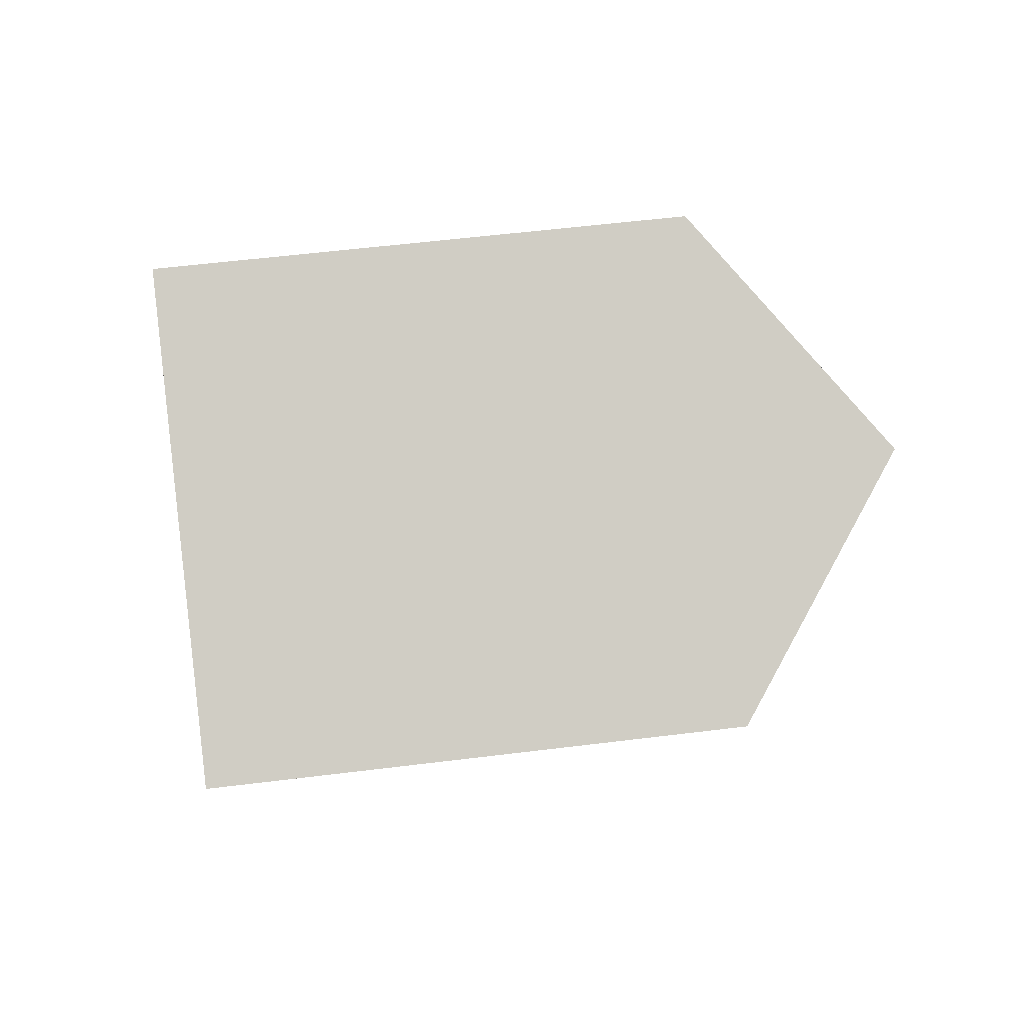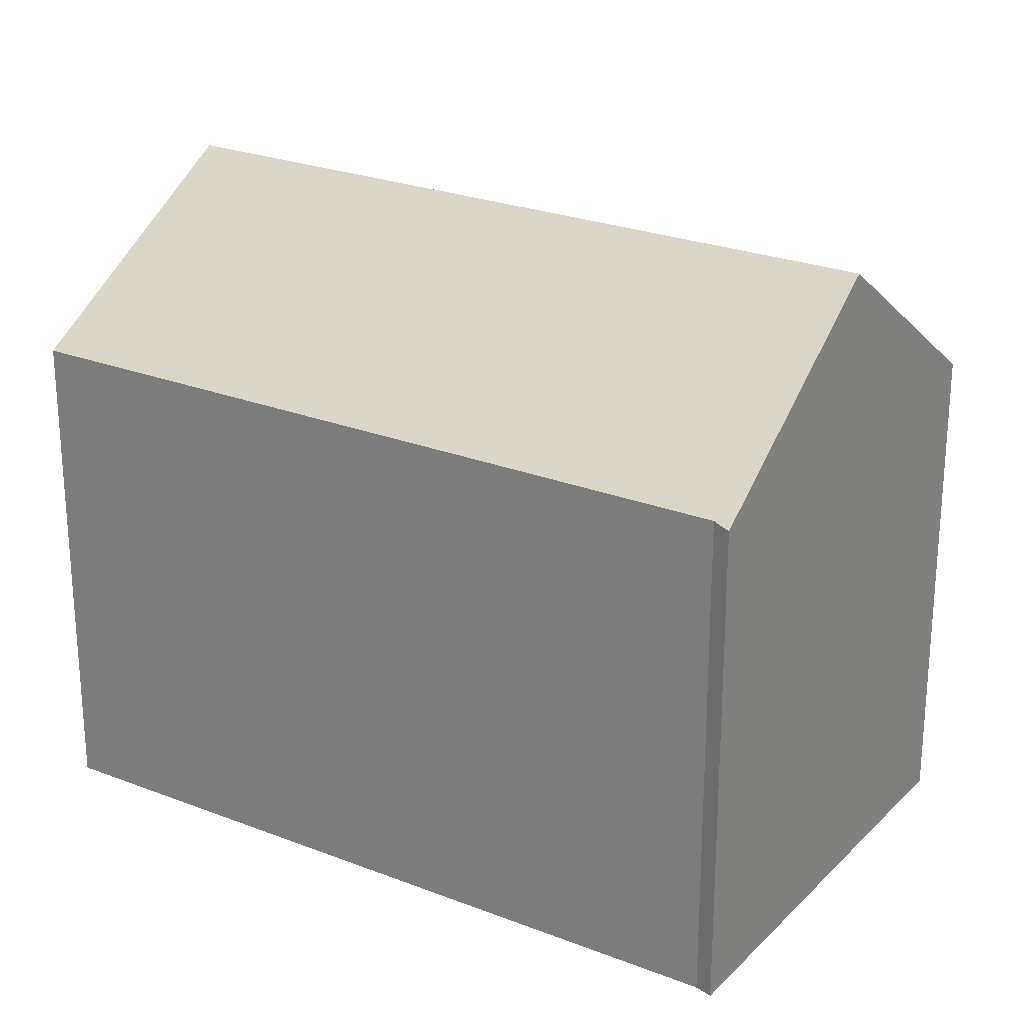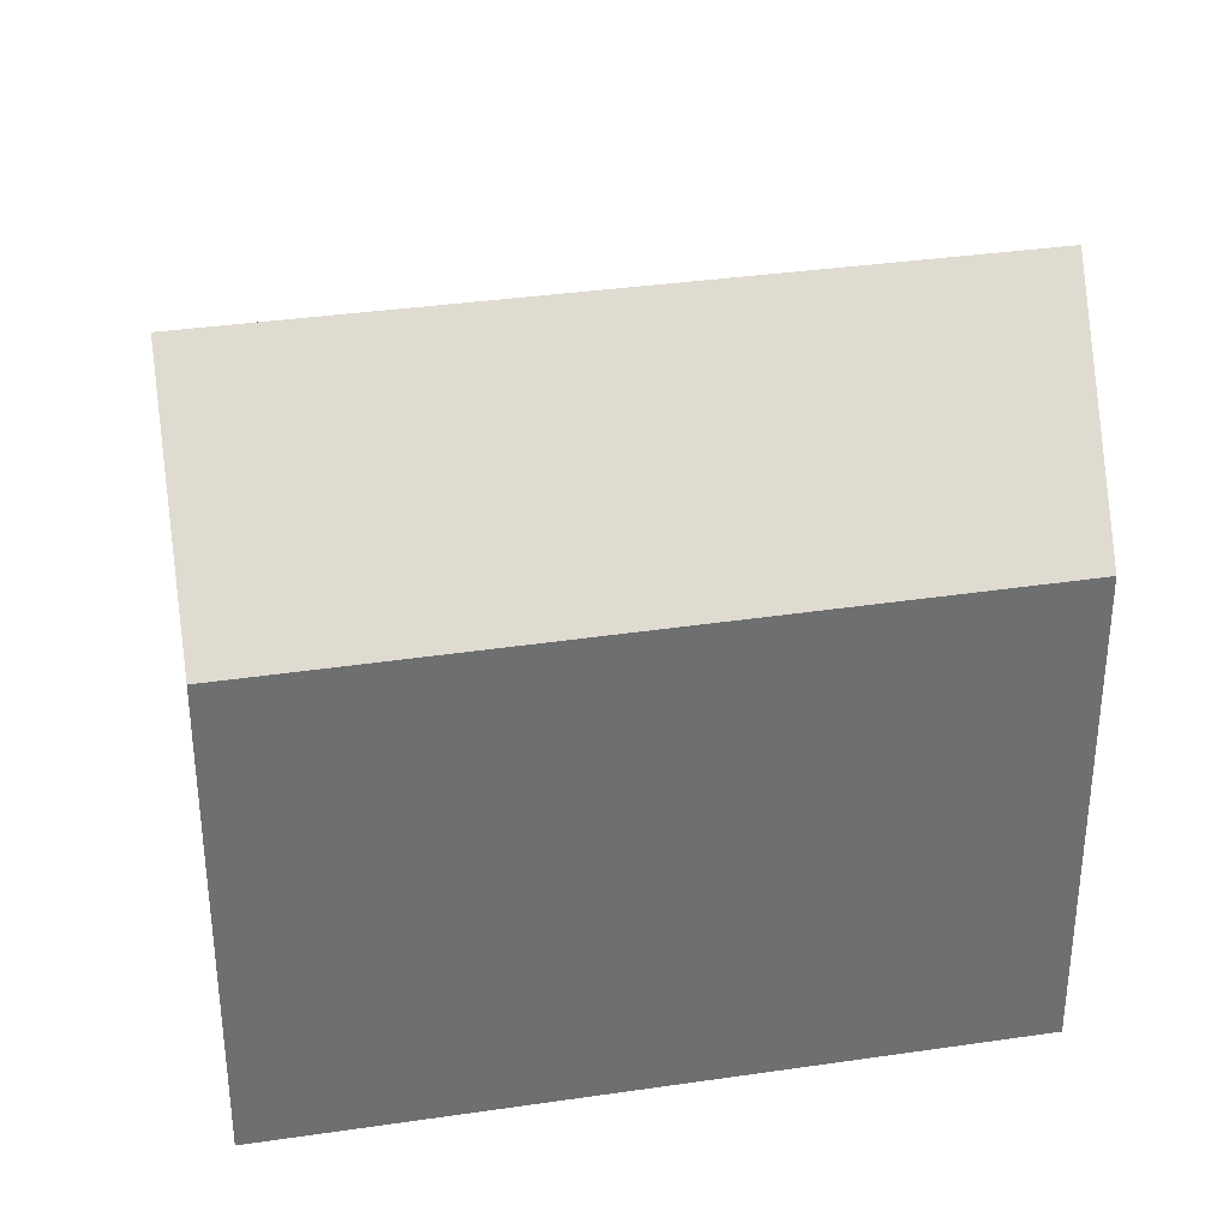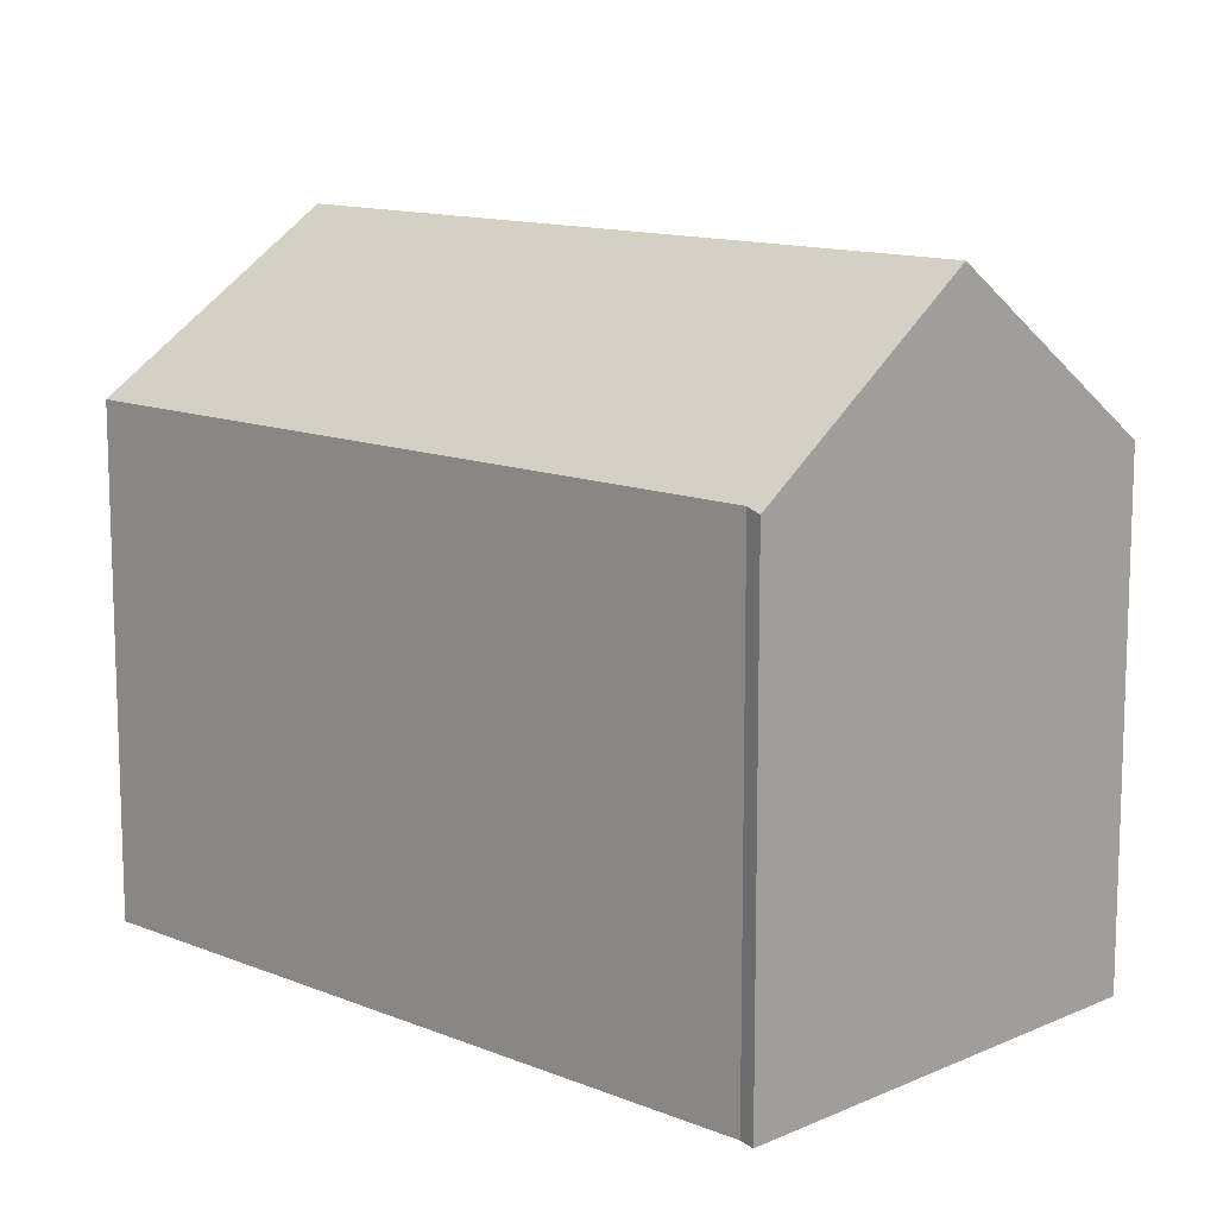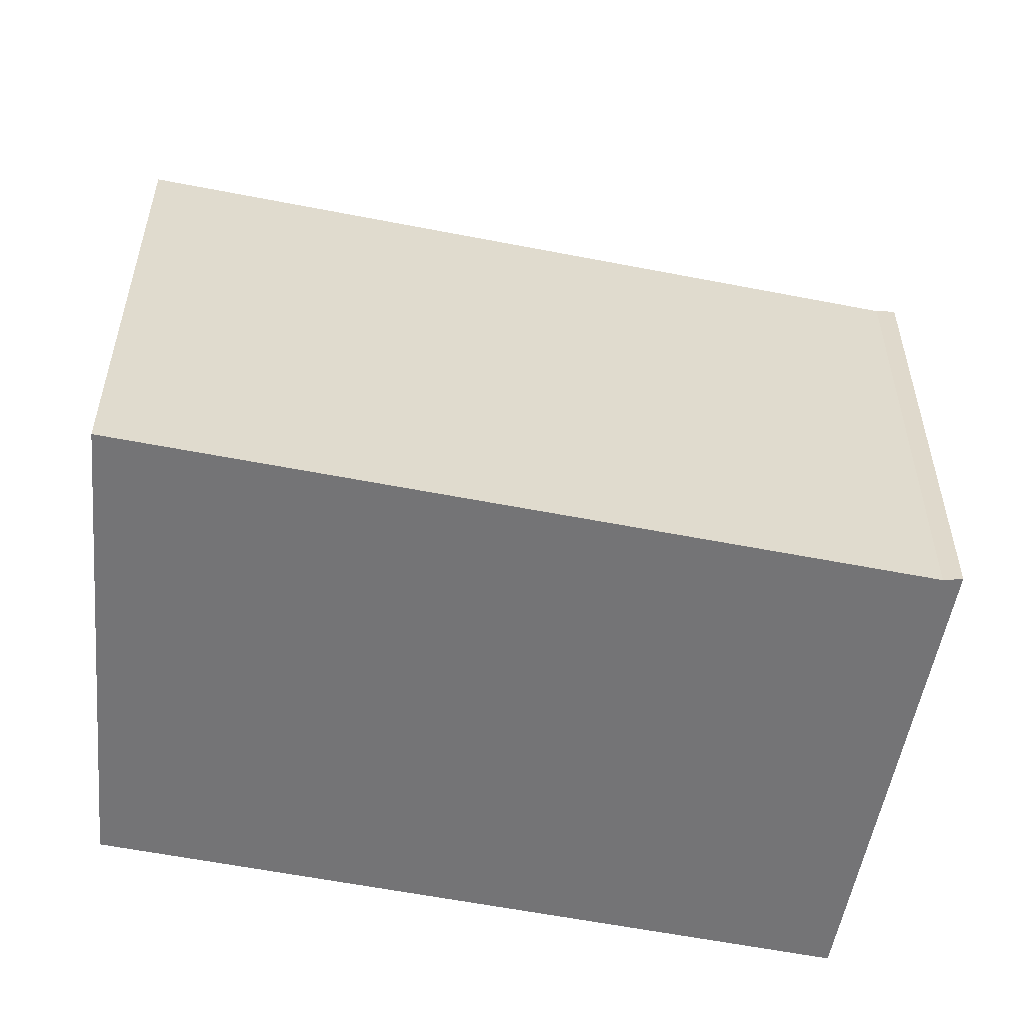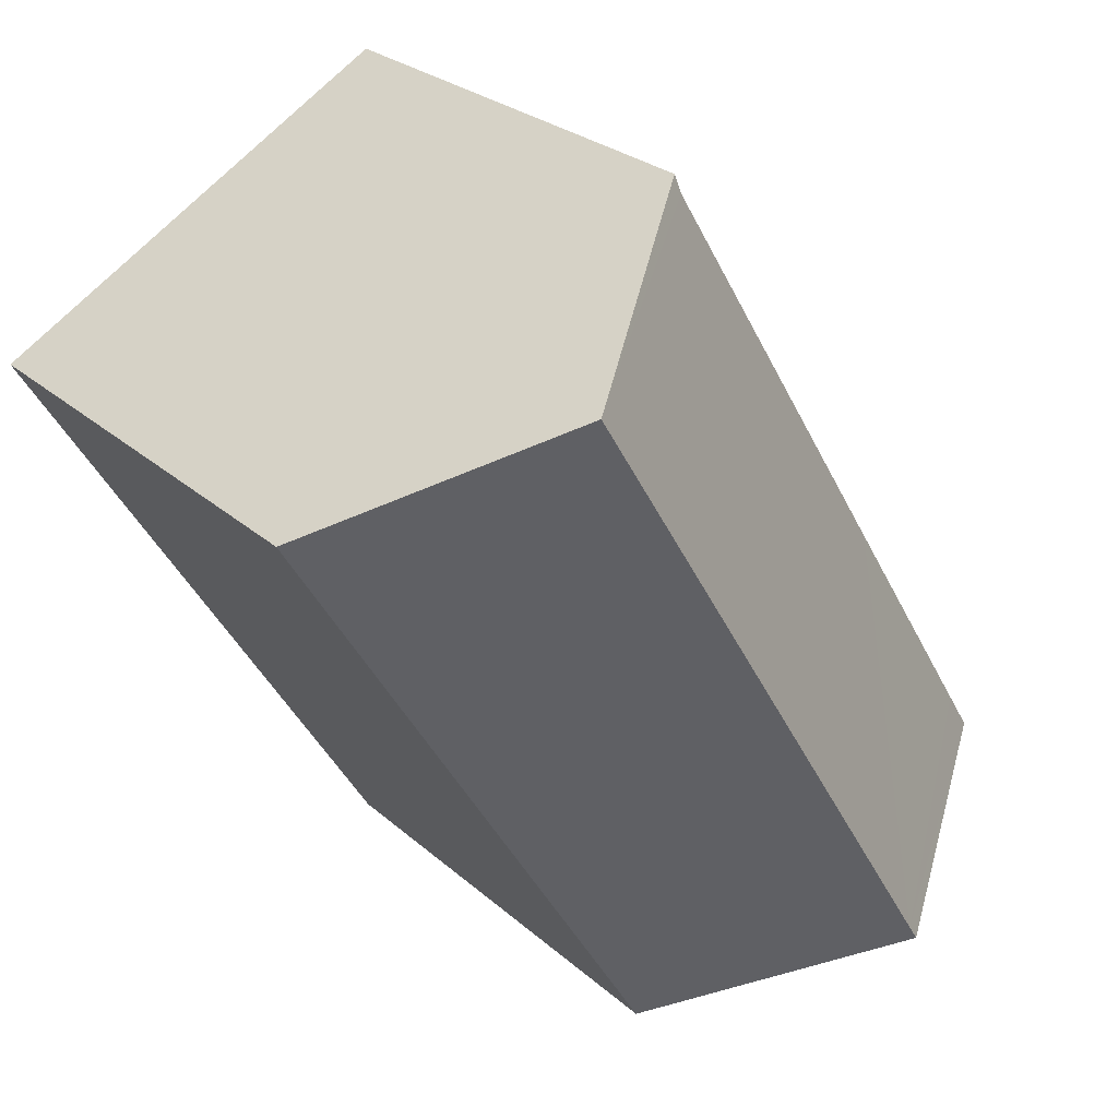
<metadata>
{"format":"obj","ext":"obj","renderer":"f3d","projection":"perspective","resolution":1024,"background":"white","views":[{"elev":54.1,"azim":82.4,"up":"+Z"},{"elev":25.0,"azim":-26.6,"up":"+Y"},{"elev":36.0,"azim":110.4,"up":"+Y"},{"elev":12.5,"azim":-15.4,"up":"+Y"},{"elev":-56.3,"azim":-70.6,"up":"+Y"},{"elev":26.2,"azim":143.8,"up":"+Z"}]}
</metadata>
<code>
v  9.706 10.59 8.926
v  6.352 7.956 10.56
v  6.431 7.9 10.84
v  2.54 7.955 4.222
v  3.582 10.59 -1.254
v  0.374 7.956 0.622
v  0 7.956 4.872e-16
v  3.431 10.59 -1.504
v  6.901 7.926 -3.026
v  13 7.887 7.002
v  5.752 8.807 -2.522
v  0 0 0
v  2.54 -2.585e-16 4.222
v  6.352 -6.465e-16 10.56
v  0.374 -3.809e-17 0.622
v  6.431 -6.638e-16 10.84
v  13 -4.287e-16 7.002
v  9.706 -5.466e-16 8.926
v  6.901 1.853e-16 -3.026
v  5.752 1.544e-16 -2.522
v  3.431 9.209e-17 -1.504
g defaultobject
f 1 2 3
f 2 1 4
f 4 1 5
f 4 5 6
f 6 5 7
f 7 5 8
f 9 1 10
f 1 9 5
f 5 9 11
f 5 11 8
f 12 6 7
f 6 12 4
f 4 12 2
f 2 12 13
f 2 13 14
f 13 12 15
f 14 3 2
f 3 14 16
f 3 10 1
f 10 3 16
f 10 16 17
f 17 16 18
f 10 19 9
f 19 10 17
f 11 7 8
f 7 11 9
f 7 9 19
f 7 19 12
f 12 19 20
f 12 20 21
f 18 19 17
f 19 18 16
f 19 16 14
f 19 14 13
f 19 13 15
f 19 15 20
f 20 15 21
f 21 15 12

</code>
